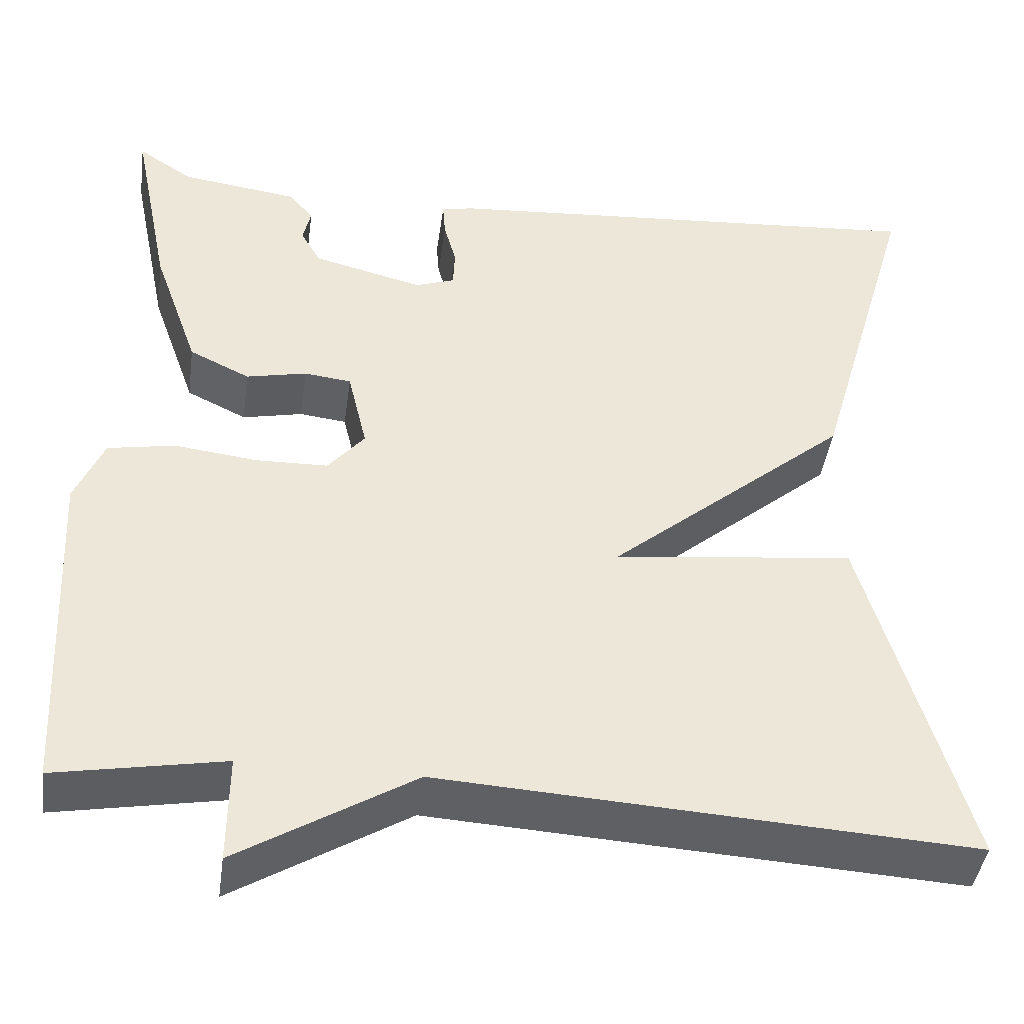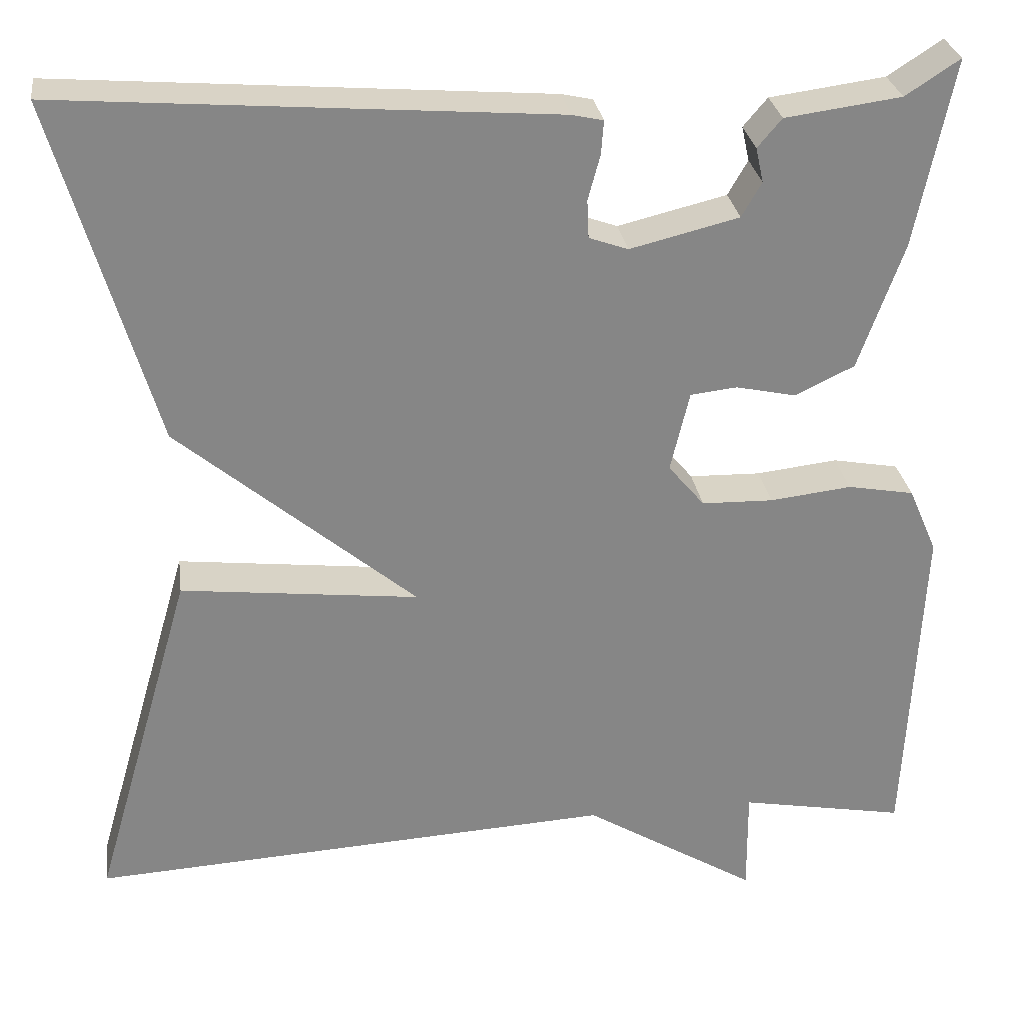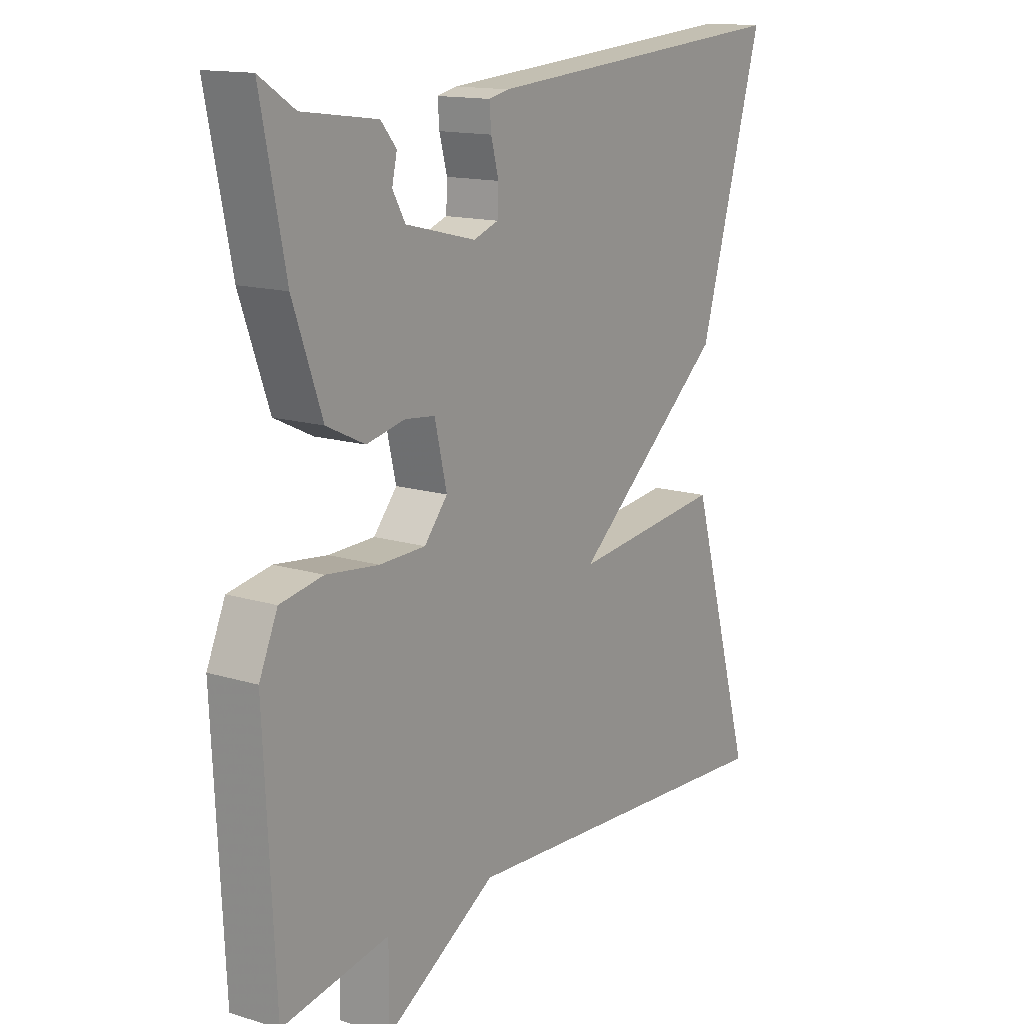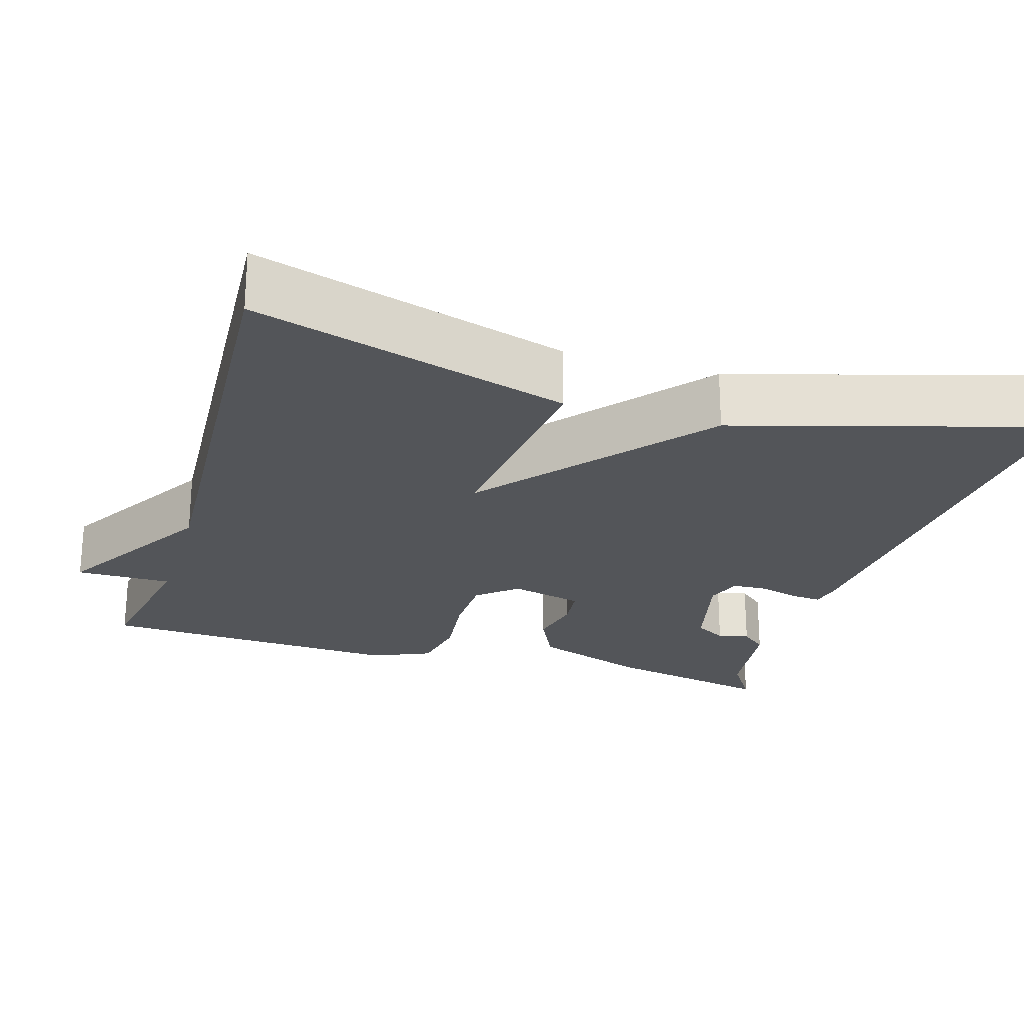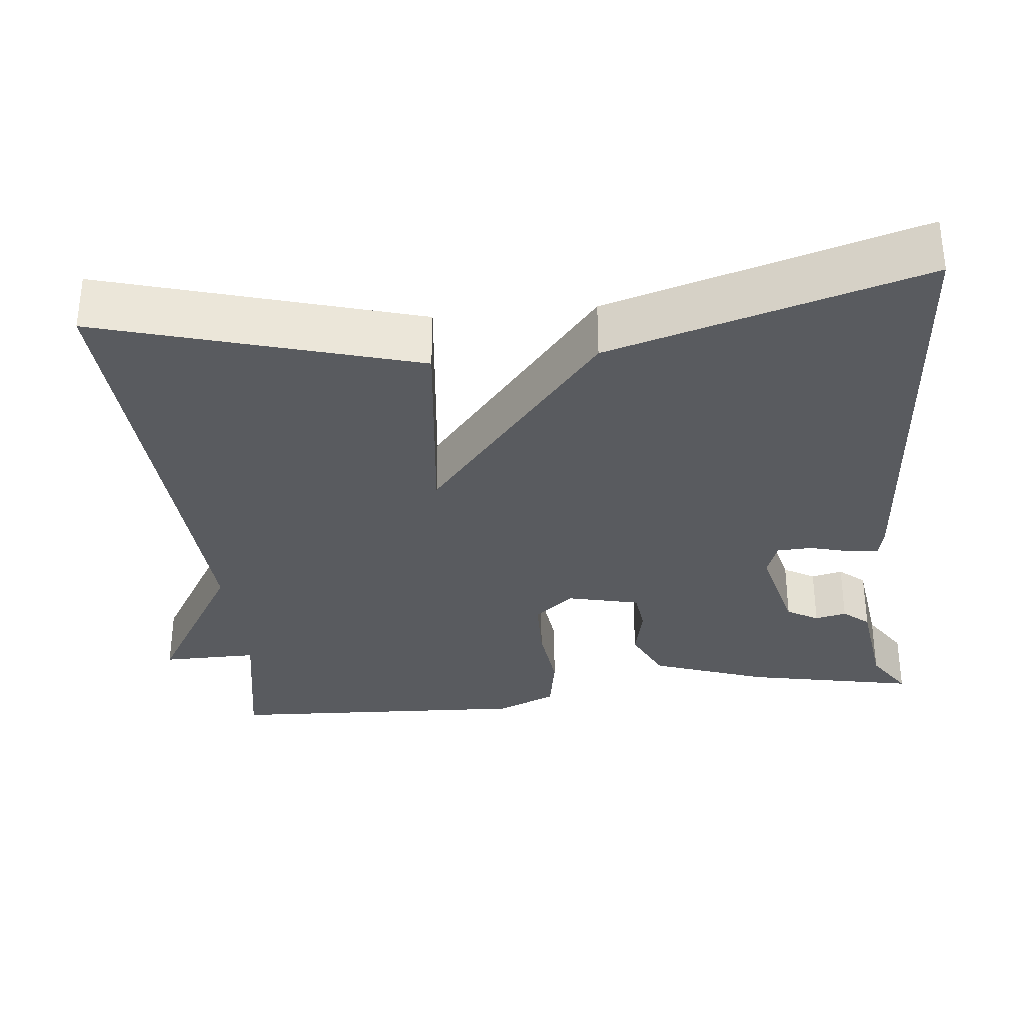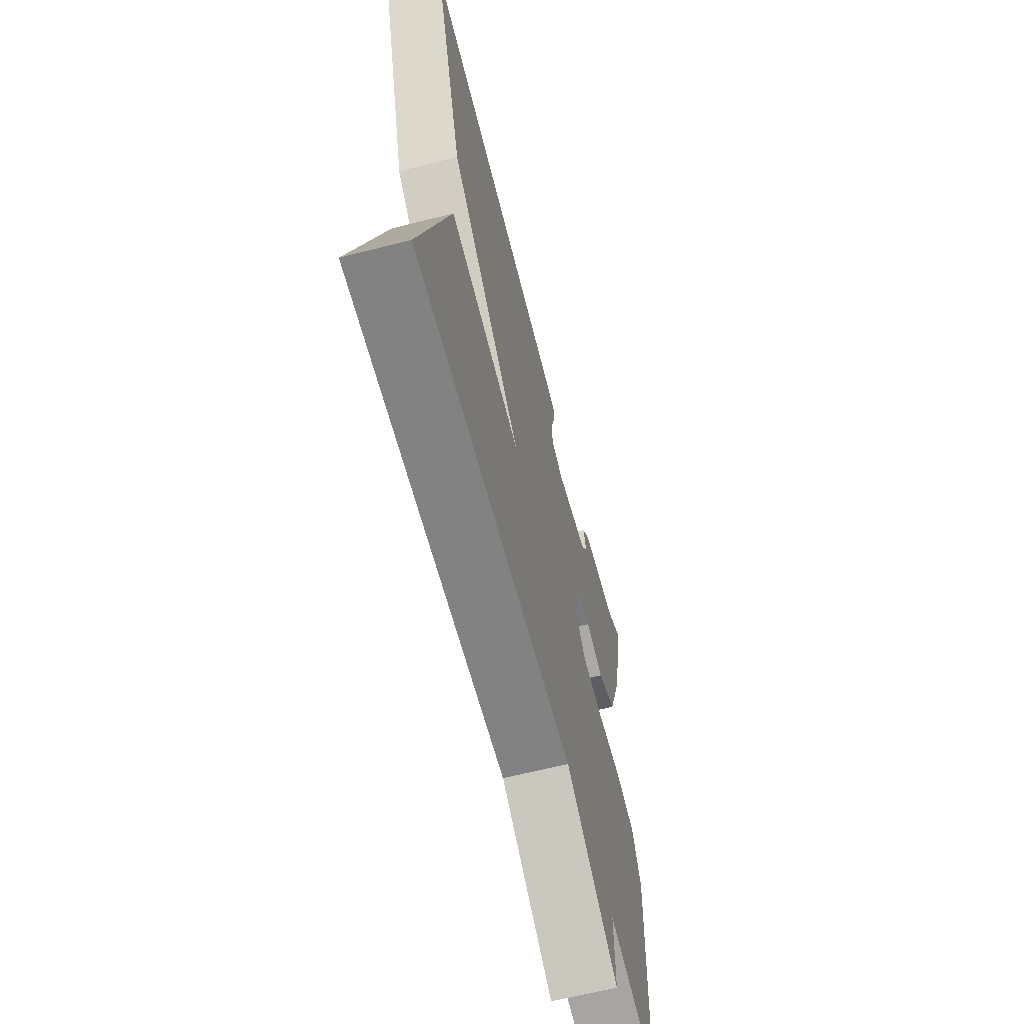
<metadata>
{"format":"obj","ext":"obj","renderer":"f3d","projection":"perspective","resolution":1024,"background":"white","views":[{"elev":-42.5,"azim":172.1,"up":"+Z"},{"elev":28.3,"azim":-8.0,"up":"+Z"},{"elev":14.4,"azim":124.1,"up":"+Z"},{"elev":-24.0,"azim":-106.8,"up":"+Y"},{"elev":-32.4,"azim":-84.0,"up":"+Y"},{"elev":-64.0,"azim":-75.6,"up":"+Z"}]}
</metadata>
<code>
v 0.5 0.07 -0.5
v 0.308 0.07 -0.465
v 0.309 0.07 -0.587
v 0.108 0.07 -0.465
v -0.5 0.07 -0.5
v -0.384 0.07 -0.099
v -0.109 0.07 -0.13
v -0.384 0.07 0.101
v -0.5 0.07 0.5
v 0.069 0.07 0.456
v 0.105 0.07 0.448
v 0.102 0.07 0.409
v 0.088 0.07 0.357
v 0.09 0.07 0.313
v 0.135 0.07 0.297
v 0.261 0.07 0.328
v 0.284 0.07 0.368
v 0.275 0.07 0.408
v 0.303 0.07 0.441
v 0.437 0.07 0.459
v 0.5 0.07 0.5
v 0.456 0.07 0.283
v 0.404 0.07 0.137
v 0.335 0.07 0.104
v 0.266 0.07 0.119
v 0.212 0.07 0.113
v 0.19 0.07 0.02
v 0.232 0.07 -0.03
v 0.315 0.07 -0.032
v 0.409 0.07 -0.021
v 0.486 0.07 -0.035
v 0.519 0.07 -0.111
v 0.5 0 -0.5
v 0.308 0 -0.465
v 0.309 0 -0.587
v 0.108 0 -0.465
v -0.5 0 -0.5
v -0.384 0 -0.099
v -0.109 0 -0.13
v -0.384 0 0.101
v -0.5 0 0.5
v 0.069 0 0.456
v 0.105 0 0.448
v 0.102 0 0.409
v 0.088 0 0.357
v 0.09 0 0.313
v 0.135 0 0.297
v 0.261 0 0.328
v 0.284 0 0.368
v 0.275 0 0.408
v 0.303 0 0.441
v 0.437 0 0.459
v 0.5 0 0.5
v 0.456 0 0.283
v 0.404 0 0.137
v 0.335 0 0.104
v 0.266 0 0.119
v 0.212 0 0.113
v 0.19 0 0.02
v 0.232 0 -0.03
v 0.315 0 -0.032
v 0.409 0 -0.021
v 0.486 0 -0.035
v 0.519 0 -0.111
f 32 1 2
f 31 32 2
f 30 31 2
f 29 30 2
f 28 29 2
f 2 3 4
f 28 2 4
f 27 28 4
f 23 24 25
f 22 23 25
f 21 22 25
f 20 21 25
f 20 25 26
f 17 18 19 20
f 16 17 20 26
f 15 16 26 27
f 11 12 13
f 10 11 13
f 9 10 13
f 8 9 13
f 7 8 13
f 7 13 14
f 4 5 6 7
f 14 15 27
f 7 14 27
f 4 7 27
f 34 33 64
f 34 64 63
f 34 63 62
f 34 62 61
f 34 61 60
f 36 35 34
f 36 34 60
f 36 60 59
f 57 56 55
f 57 55 54
f 57 54 53
f 57 53 52
f 58 57 52
f 52 51 50 49
f 58 52 49 48
f 59 58 48 47
f 45 44 43
f 45 43 42
f 45 42 41
f 45 41 40
f 45 40 39
f 46 45 39
f 39 38 37 36
f 59 47 46
f 59 46 39
f 59 39 36
f 1 33 34 2
f 2 34 35 3
f 3 35 36 4
f 4 36 37 5
f 5 37 38 6
f 6 38 39 7
f 7 39 40 8
f 8 40 41 9
f 9 41 42 10
f 10 42 43 11
f 11 43 44 12
f 12 44 45 13
f 13 45 46 14
f 14 46 47 15
f 15 47 48 16
f 16 48 49 17
f 17 49 50 18
f 18 50 51 19
f 19 51 52 20
f 20 52 53 21
f 21 53 54 22
f 22 54 55 23
f 23 55 56 24
f 24 56 57 25
f 25 57 58 26
f 26 58 59 27
f 27 59 60 28
f 28 60 61 29
f 29 61 62 30
f 30 62 63 31
f 31 63 64 32
f 32 64 33 1

</code>
